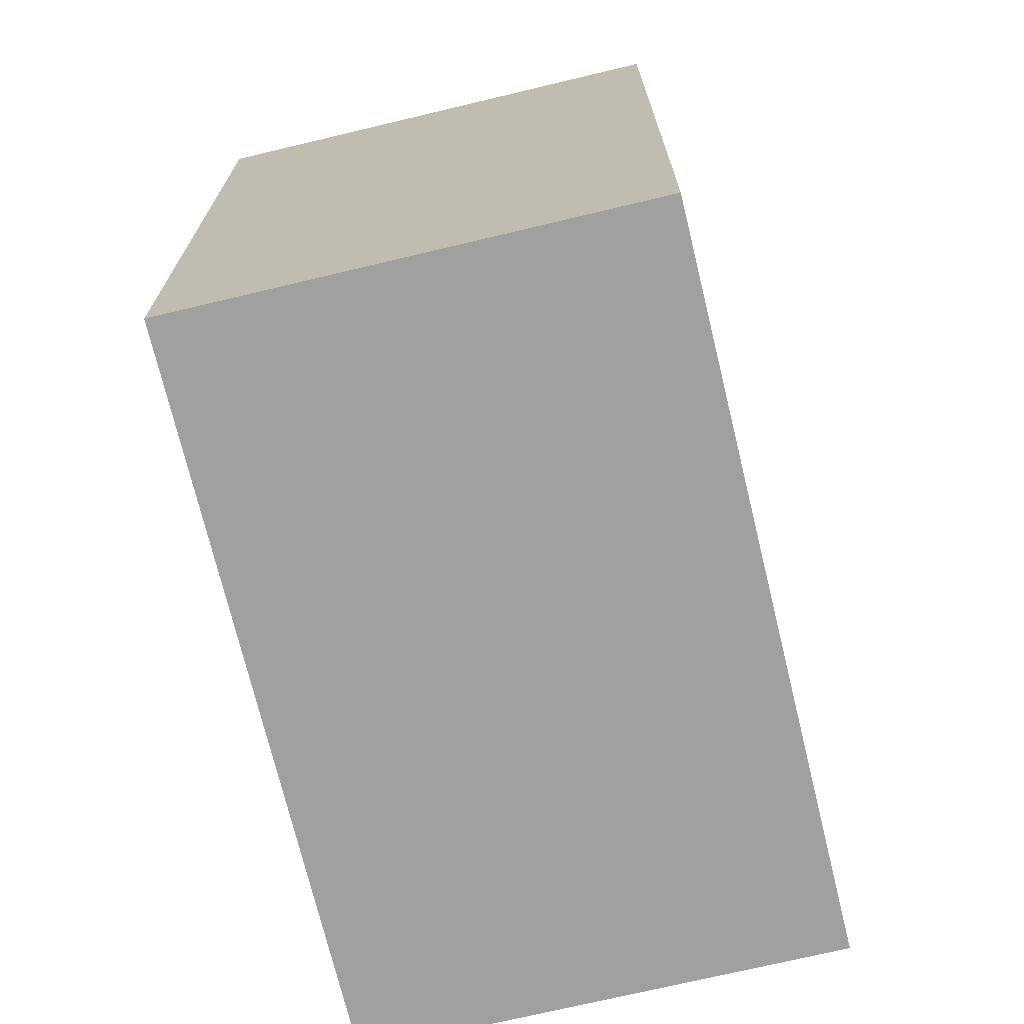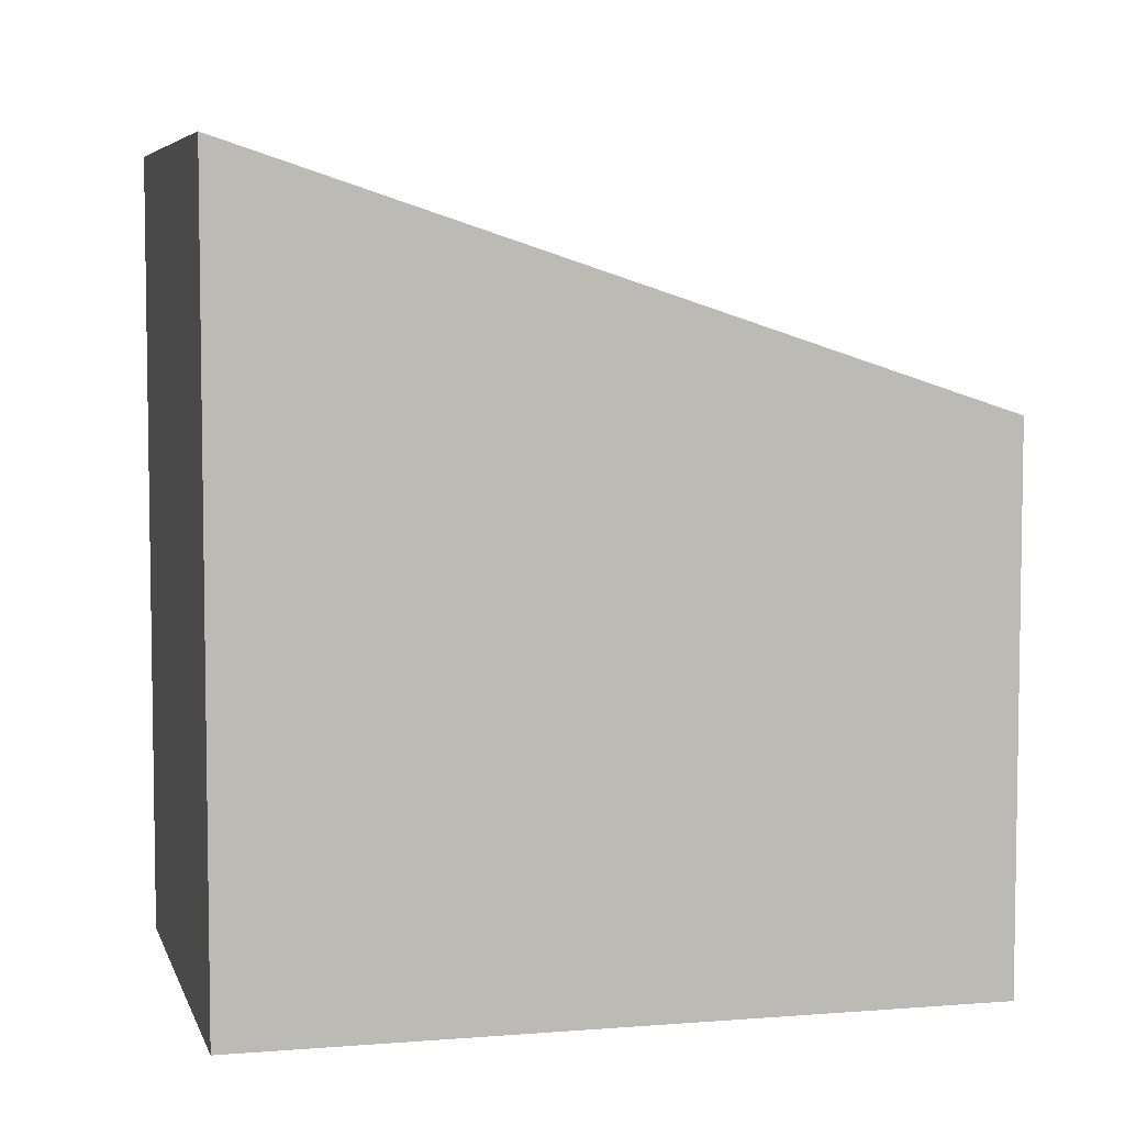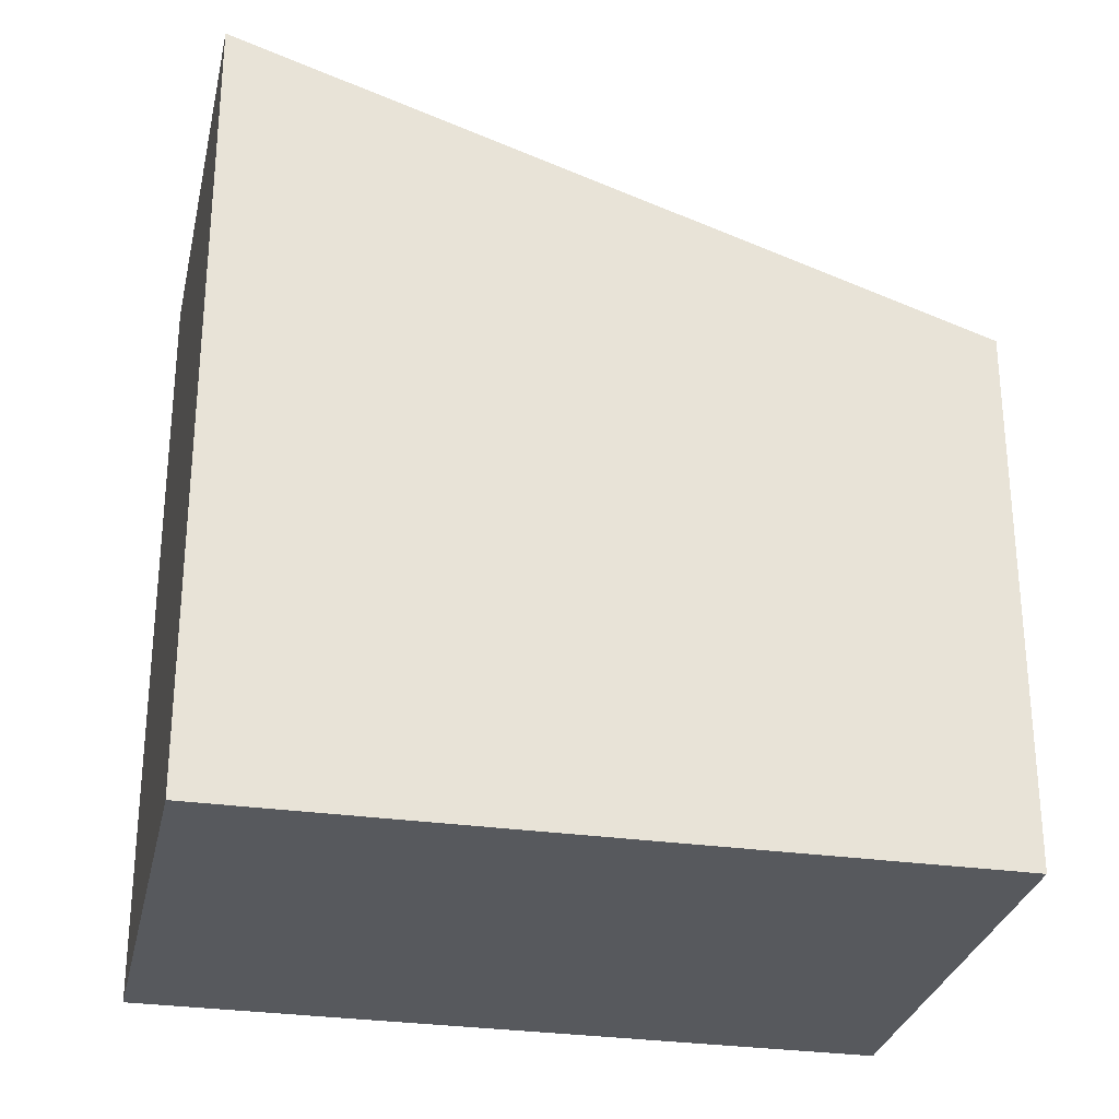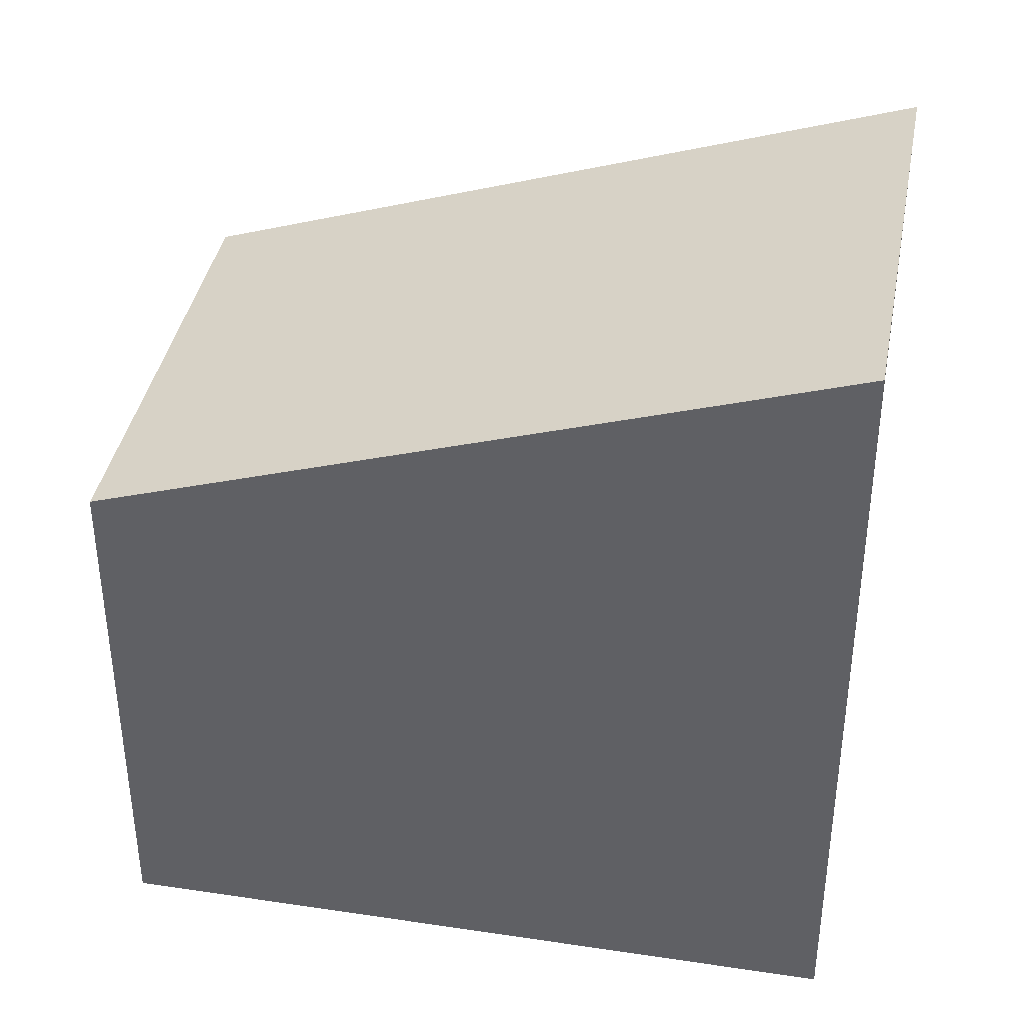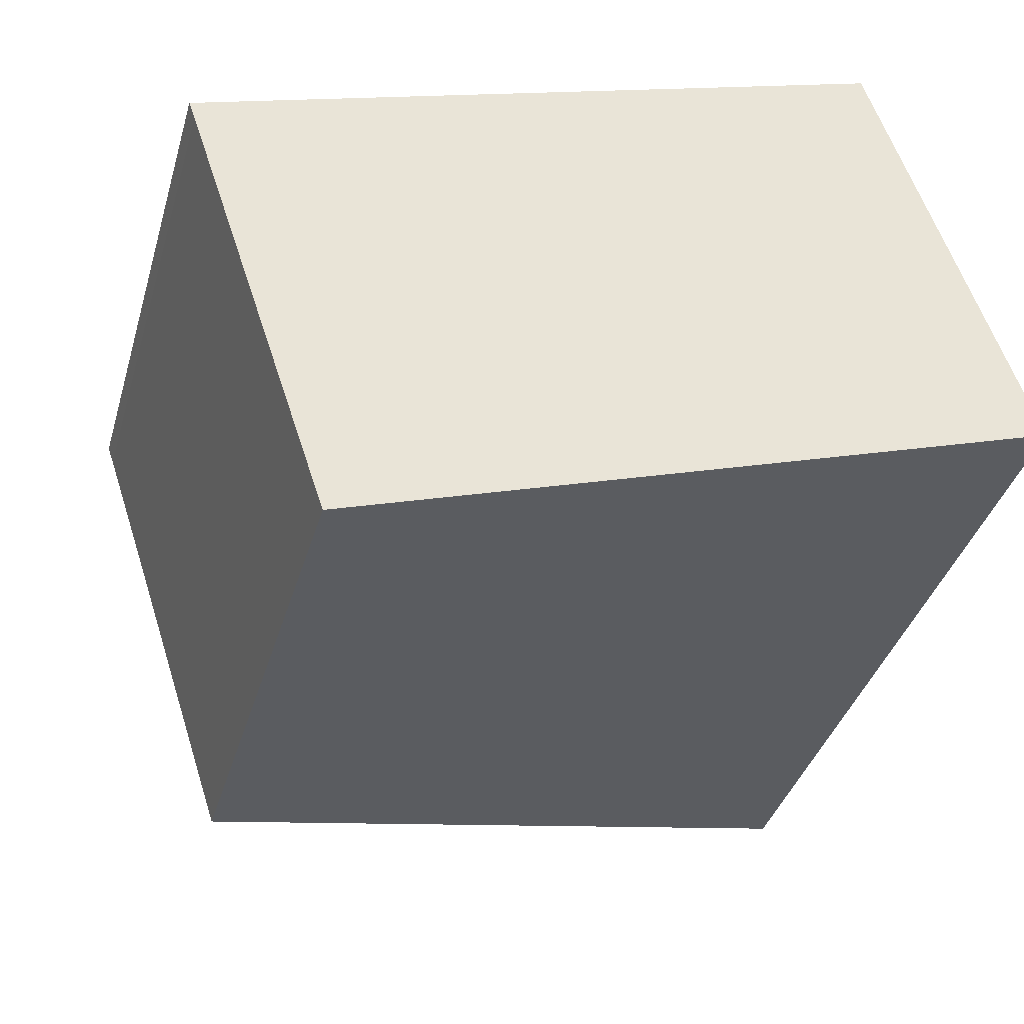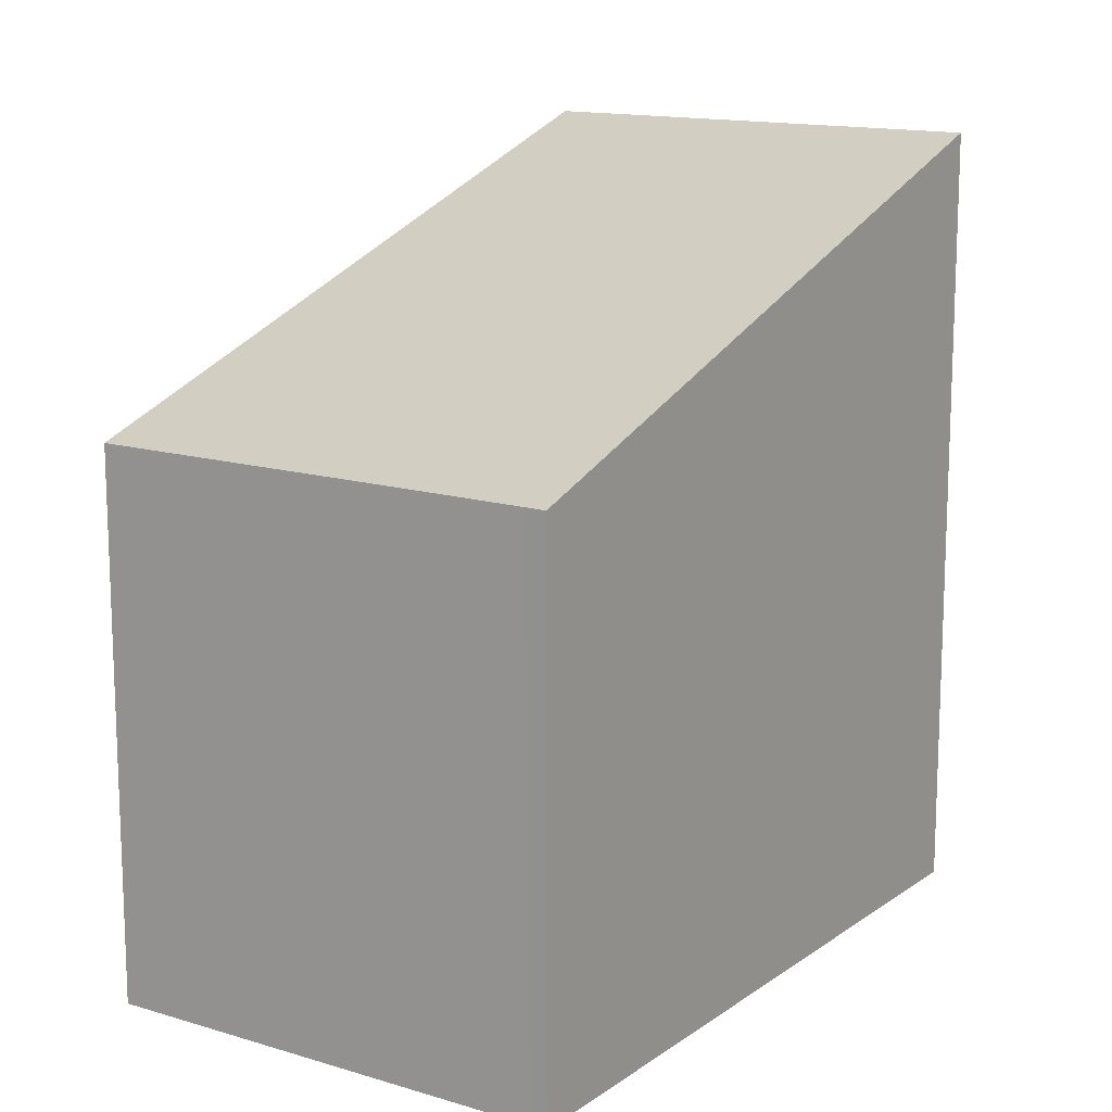
<metadata>
{"format":"obj","ext":"obj","renderer":"f3d","projection":"perspective","resolution":1024,"background":"white","views":[{"elev":-71.8,"azim":85.1,"up":"+Y"},{"elev":5.9,"azim":147.6,"up":"+Y"},{"elev":-29.3,"azim":149.6,"up":"+Y"},{"elev":39.1,"azim":-7.7,"up":"+Y"},{"elev":-37.4,"azim":-15.6,"up":"+Z"},{"elev":14.1,"azim":-74.5,"up":"+Y"}]}
</metadata>
<code>
v  0.828 7.895 -2.463
v  12.45 11.46 -3.183
v  2.202 7.894 -6.625
v  0.092 7.893 -0.262
v  0 7.891 4.832e-16
v  10.27 11.46 3.408
v  2.202 4.057e-16 -6.625
v  0.092 1.604e-17 -0.262
v  0.828 1.508e-16 -2.463
v  0 0 0
v  10.27 -2.087e-16 3.408
v  12.45 1.949e-16 -3.183
g defaultobject
f 1 2 3
f 2 1 4
f 2 4 5
f 2 5 6
f 7 1 3
f 1 7 4
f 4 7 8
f 8 7 9
f 8 5 4
f 5 8 10
f 5 11 6
f 11 5 10
f 11 2 6
f 2 11 12
f 12 3 2
f 3 12 7
f 8 11 10
f 11 8 9
f 11 9 7
f 11 7 12

</code>
